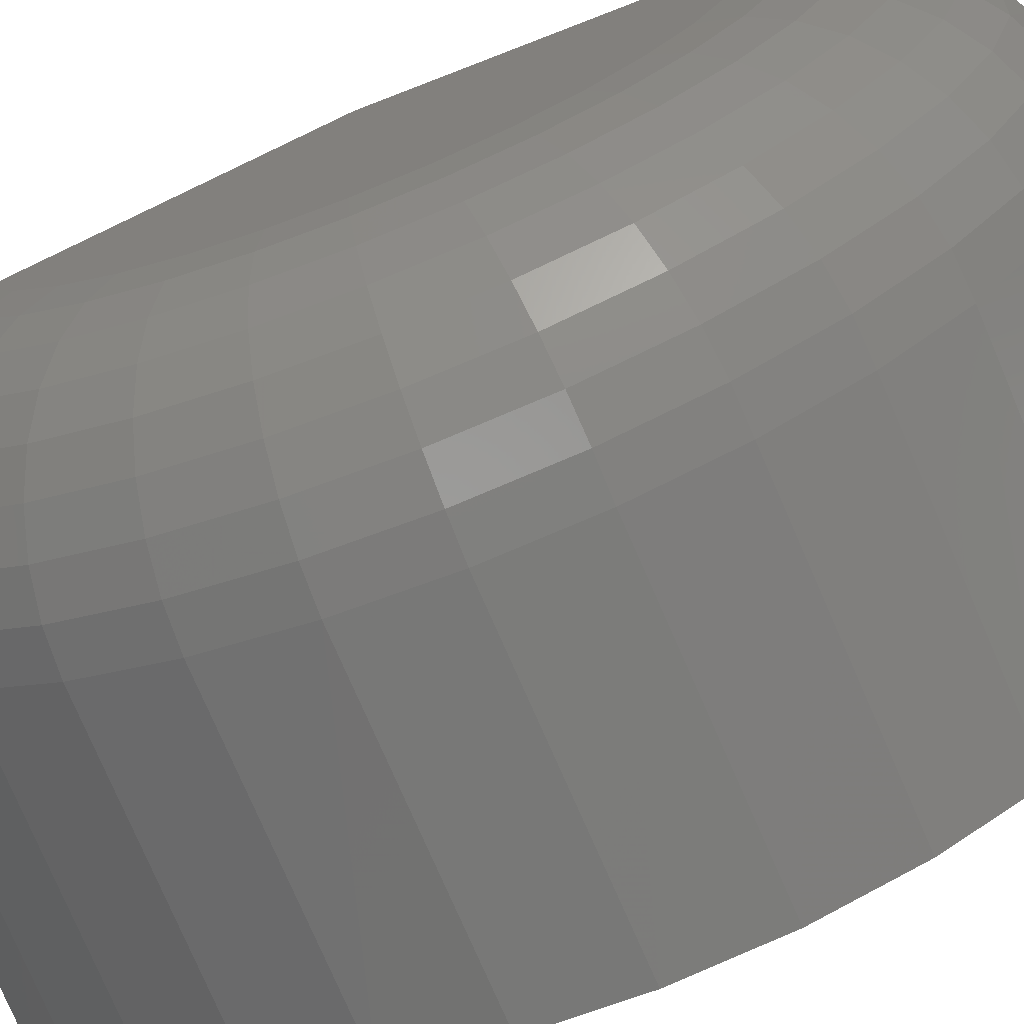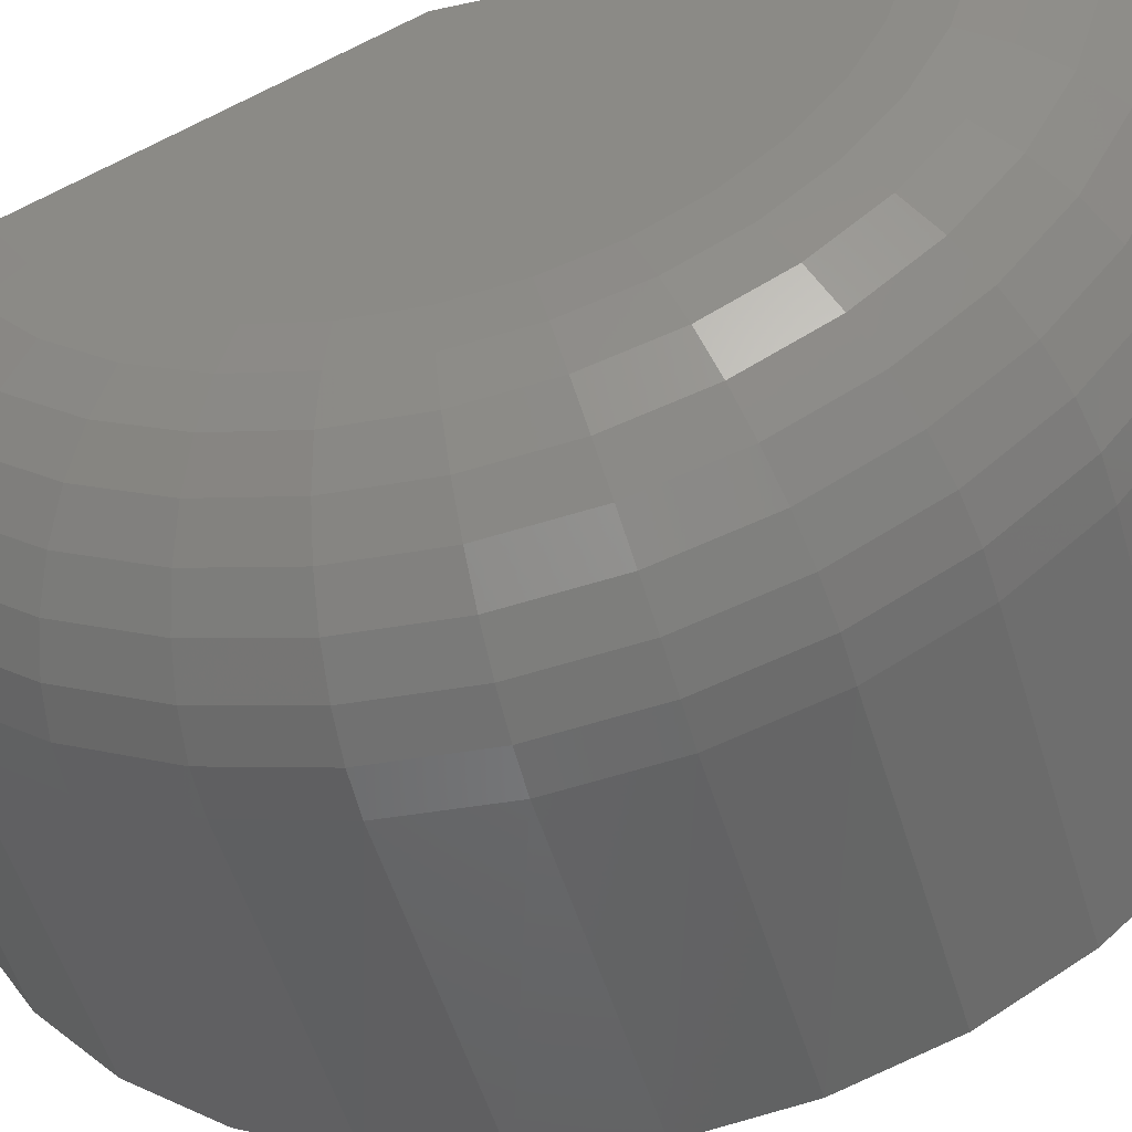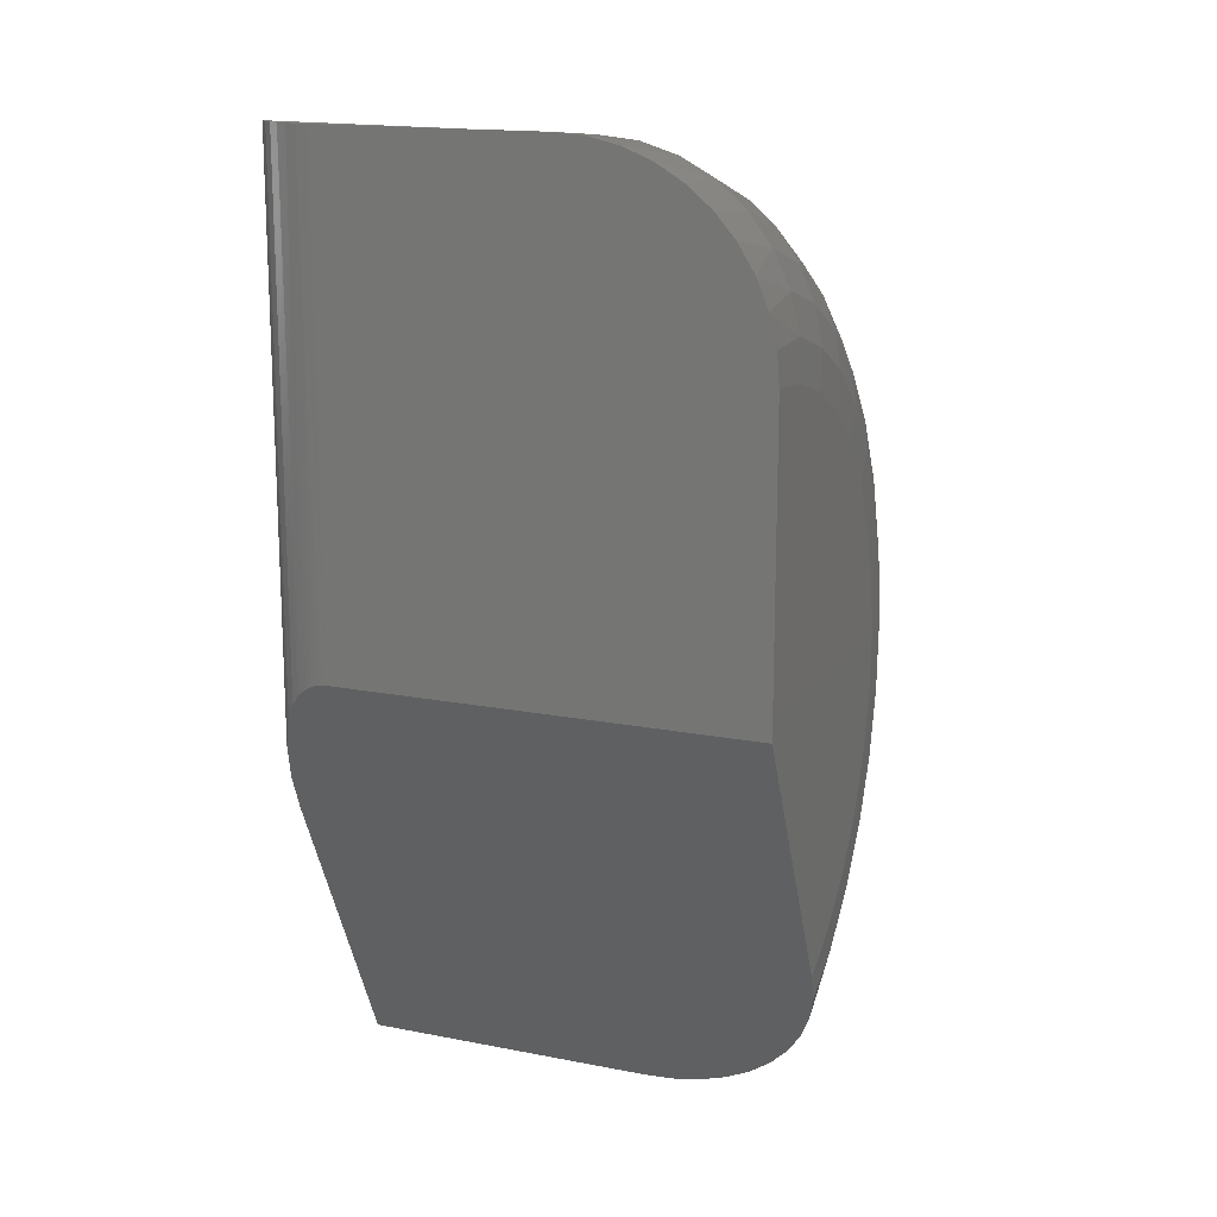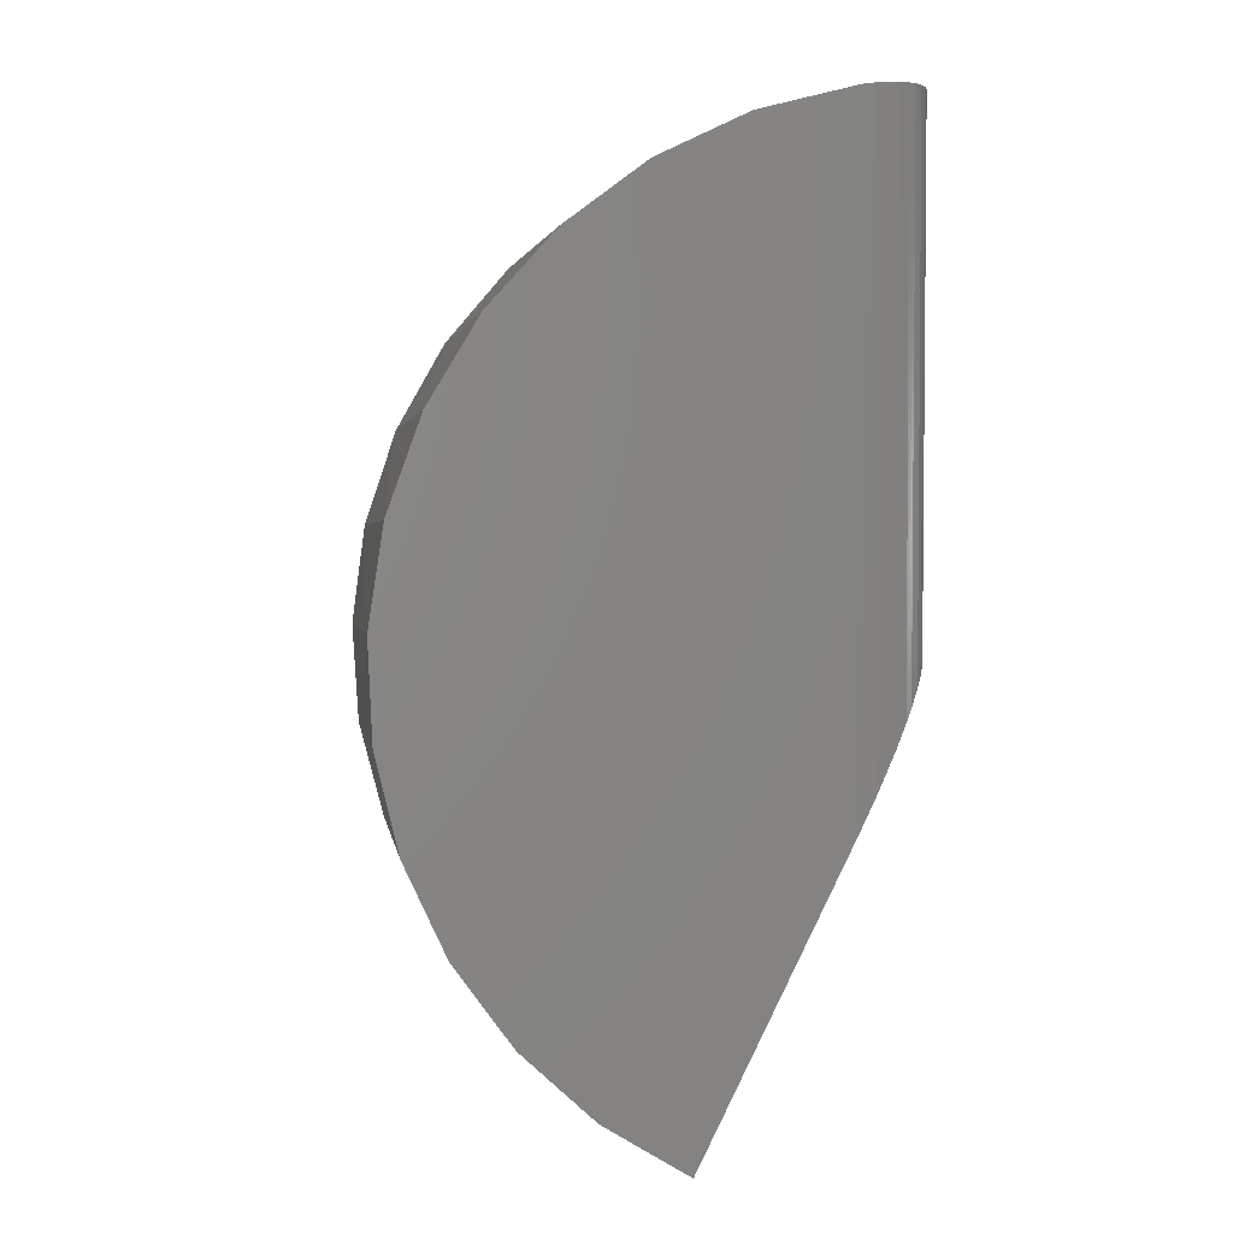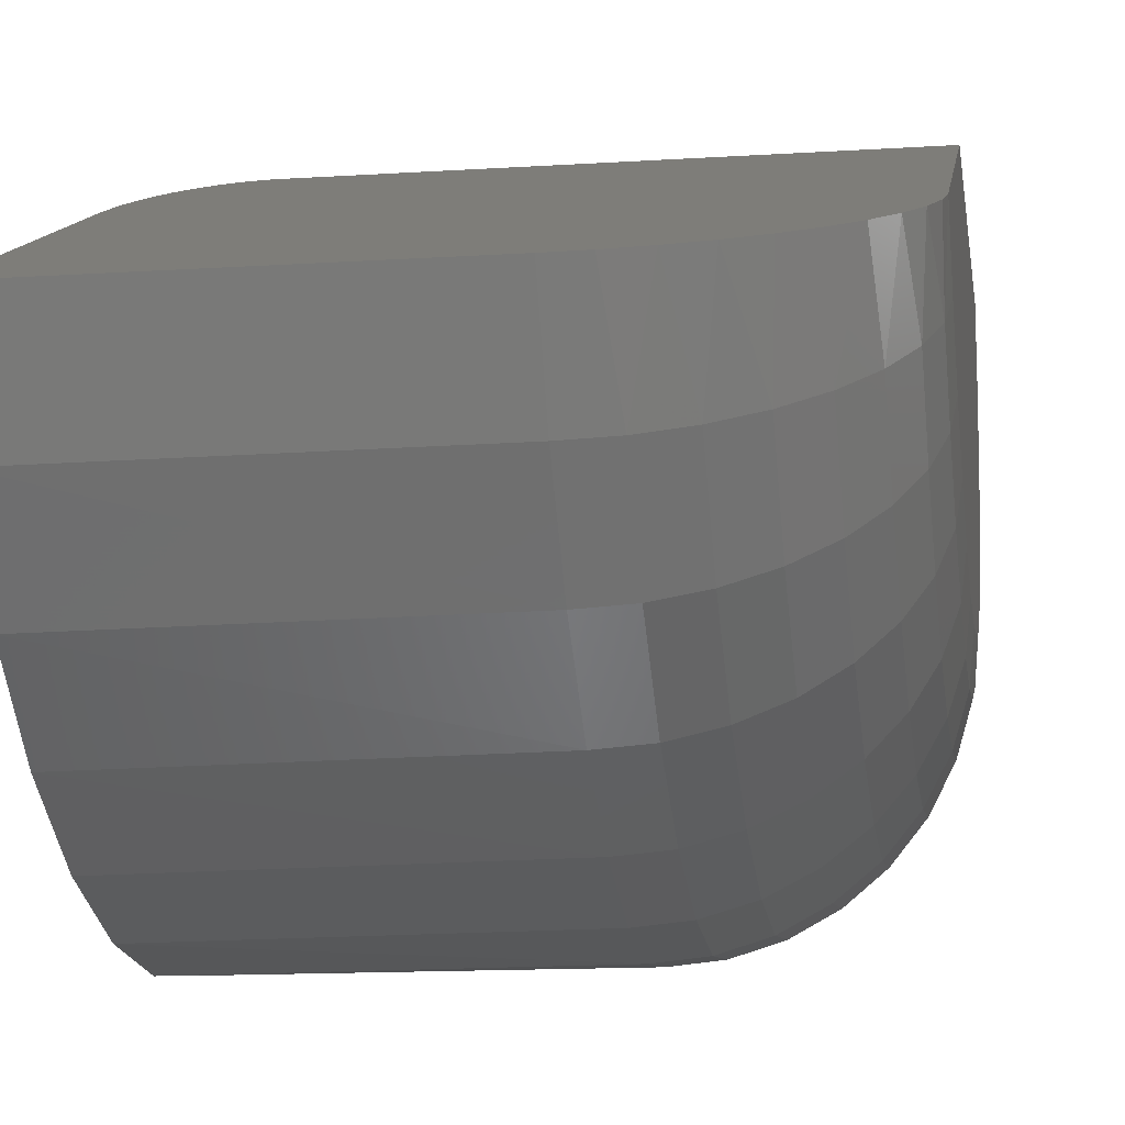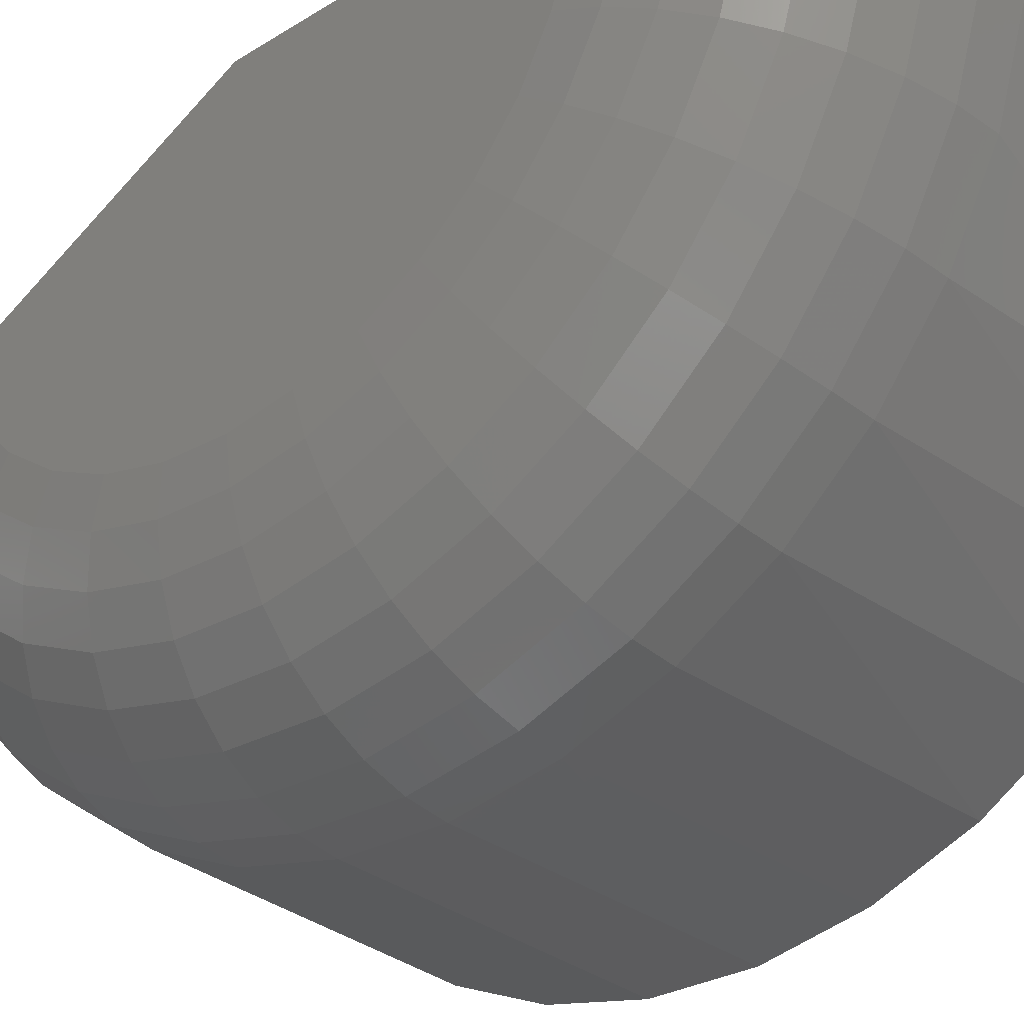
<metadata>
{"format":"stl","ext":"stl","renderer":"f3d","projection":"perspective","resolution":1024,"background":"white","views":[{"elev":-72.0,"azim":-68.7,"up":"+Y"},{"elev":-48.7,"azim":-76.1,"up":"+Y"},{"elev":15.9,"azim":-157.9,"up":"+Z"},{"elev":3.4,"azim":81.4,"up":"+Z"},{"elev":-15.0,"azim":-172.1,"up":"+Y"},{"elev":-31.7,"azim":-48.3,"up":"+Y"}]}
</metadata>
<code>
# stl→obj: 178 verts, 352 faces
v 0.5234 1.414e-16 -0.75
v 0.5474 -0.001225 -0.7525
v -0.75 0 -0.75
v 0.5341 -0.0001663 -0.7503
v 0.75 -0.2266 -1.212
v 0.75 -0.6603 -2.097
v -0.1562 -0.6603 -2.097
v -0.2451 -0.6574 -2.091
v -0.3363 -0.648 -2.072
v -0.423 -0.6325 -2.04
v -0.5031 -0.6111 -1.996
v -0.5746 -0.5844 -1.942
v -0.6356 -0.5532 -1.878
v -0.6848 -0.5181 -1.807
v -0.7207 -0.48 -1.729
v -0.7426 -0.44 -1.647
v -0.75 -0.3989 -1.564
v 0.559 -0.002801 -0.7557
v 0.5766 -0.006335 -0.7629
v 0.593 -0.01094 -0.7723
v 0.616 -0.01977 -0.7903
v 0.6297 -0.02647 -0.804
v 0.6535 -0.04104 -0.8337
v 0.6822 -0.06498 -0.8825
v 0.6976 -0.08169 -0.9166
v 0.7213 -0.1162 -0.9871
v 0.7431 -0.171 -1.099
v 0.5234 3.079e-16 0.75
v -0.75 1.006e-16 0.1562
v -0.7426 1.118e-16 0.2495
v -0.7207 1.243e-16 0.3405
v -0.6848 1.379e-16 0.4268
v -0.6356 1.522e-16 0.5066
v -0.5746 1.669e-16 0.5776
v -0.5031 1.815e-16 0.6381
v -0.423 1.958e-16 0.6867
v -0.3363 2.094e-16 0.722
v -0.2451 2.218e-16 0.7433
v -0.1562 2.325e-16 0.75
v 0.75 -0.9087 -1.943
v 0.75 -1.123 -1.745
v -0.1562 -1.116 -1.752
v -0.1562 -1.287 -1.52
v 0.75 -1.294 -1.509
v -0.1562 -1.41 -1.261
v 0.75 -1.417 -1.243
v -0.1562 -1.482 -0.9827
v 0.75 -1.485 -0.9597
v -0.1562 -1.499 -0.6959
v 0.75 -1.498 -0.6681
v -0.1562 -1.461 -0.4111
v 0.75 -1.454 -0.3795
v -0.1562 -1.37 -0.1387
v 0.75 -1.354 -0.105
v -0.1562 -1.228 0.1113
v 0.75 -1.204 0.1451
v -0.1562 -1.041 0.3296
v 0.75 -1.007 0.3613
v -0.1562 -0.8164 0.5084
v 0.75 -0.7731 0.5354
v -0.1562 -0.5615 0.6409
v 0.75 -0.5095 0.6608
v -0.1562 -0.286 0.7225
v 0.75 -0.2266 0.7328
v 0.7472 -0.191 0.7378
v 0.7388 -0.1562 0.7418
v 0.725 -0.1232 0.7449
v 0.7062 -0.09272 0.7471
v 0.6829 -0.06564 0.7486
v 0.6556 -0.04254 0.7494
v 0.625 -0.02405 0.7498
v 0.5919 -0.0106 0.75
v 0.5581 -0.002668 0.75
v -0.1562 -0.905 -1.946
v -0.75 -0.8953 -0.8906
v -0.75 -0.9057 -0.7173
v -0.75 -0.8828 -0.5452
v -0.75 -0.8276 -0.3807
v -0.75 -0.742 -0.2297
v -0.75 -0.6292 -0.09773
v -0.75 -0.4932 0.01026
v -0.75 -0.3392 0.09036
v -0.75 -0.1728 0.1396
v -0.75 -0.5468 -1.473
v -0.75 -0.6745 -1.355
v -0.75 -0.7776 -1.215
v -0.75 -0.8521 -1.059
v -0.2721 -0.8981 -1.937
v -0.3835 -0.8777 -1.91
v -0.4861 -0.8446 -1.866
v -0.6499 -0.7458 -1.736
v -0.7048 -0.6839 -1.654
v -0.7386 -0.6167 -1.565
v -0.2721 -0.2838 0.7113
v -0.3835 -0.2774 0.6781
v -0.4861 -0.2669 0.6243
v -0.6499 -0.2357 0.4634
v -0.7048 -0.2161 0.3627
v -0.7386 -0.1949 0.2533
v -0.5761 -0.8001 -1.808
v -0.5761 -0.2528 0.5518
v -0.2721 -0.5572 0.6304
v -0.3835 -0.5446 0.599
v -0.4861 -0.524 0.5482
v -0.5761 -0.4964 0.4797
v -0.6499 -0.4627 0.3962
v -0.7048 -0.4243 0.3011
v -0.7386 -0.3826 0.1978
v -0.2721 -0.8102 0.4988
v -0.3835 -0.7918 0.4704
v -0.4861 -0.7619 0.4244
v -0.5761 -0.7218 0.3625
v -0.6499 -0.6728 0.287
v -0.7048 -0.6169 0.2009
v -0.7386 -0.5563 0.1074
v -0.2721 -1.033 0.3214
v -0.3835 -1.01 0.2971
v -0.4861 -0.9719 0.2576
v -0.5761 -0.9206 0.2045
v -0.6499 -0.8582 0.1397
v -0.7048 -0.7869 0.06581
v -0.7386 -0.7096 -0.01436
v -0.2721 -1.219 0.1047
v -0.3835 -1.191 0.08531
v -0.4861 -1.146 0.05381
v -0.5761 -1.086 0.01141
v -0.6499 -1.012 -0.04025
v -0.7048 -0.928 -0.09919
v -0.7386 -0.8368 -0.1631
v -0.2721 -1.359 -0.1433
v -0.3835 -1.329 -0.1571
v -0.4861 -1.278 -0.1795
v -0.5761 -1.211 -0.2096
v -0.6499 -1.129 -0.2462
v -0.7048 -1.035 -0.2881
v -0.7386 -0.9334 -0.3335
v -0.2721 -1.45 -0.4137
v -0.3835 -1.417 -0.4213
v -0.4861 -1.364 -0.4337
v -0.5761 -1.292 -0.4504
v -0.6499 -1.204 -0.4707
v -0.7048 -1.104 -0.4939
v -0.7386 -0.9957 -0.5191
v -0.2721 -1.488 -0.6963
v -0.3835 -1.454 -0.6975
v -0.4861 -1.399 -0.6995
v -0.5761 -1.325 -0.7022
v -0.6499 -1.235 -0.7054
v -0.7048 -1.133 -0.7091
v -0.7386 -1.021 -0.7131
v -0.2721 -1.471 -0.9809
v -0.3835 -1.437 -0.9757
v -0.4861 -1.383 -0.9672
v -0.5761 -1.31 -0.9557
v -0.6499 -1.221 -0.9418
v -0.7048 -1.12 -0.9258
v -0.7386 -1.01 -0.9086
v -0.2721 -1.4 -1.257
v -0.3835 -1.368 -1.246
v -0.4861 -1.316 -1.227
v -0.5761 -1.247 -1.202
v -0.6499 -1.162 -1.171
v -0.7048 -1.066 -1.136
v -0.7386 -0.961 -1.098
v -0.2721 -1.277 -1.515
v -0.3835 -1.248 -1.497
v -0.4861 -1.201 -1.469
v -0.5761 -1.138 -1.431
v -0.6499 -1.061 -1.385
v -0.7048 -0.9725 -1.332
v -0.7386 -0.8769 -1.275
v -0.2721 -1.108 -1.744
v -0.3835 -1.083 -1.722
v -0.4861 -1.042 -1.685
v -0.5761 -0.987 -1.636
v -0.6499 -0.9201 -1.576
v -0.7048 -0.8437 -1.507
v -0.7386 -0.7608 -1.433
f 1 2 3
f 1 4 2
f 5 6 7
f 5 7 8
f 5 8 9
f 5 9 10
f 5 10 11
f 5 11 12
f 5 12 13
f 5 13 14
f 5 14 15
f 5 15 16
f 5 16 17
f 17 3 2
f 17 2 18
f 17 18 19
f 17 19 20
f 17 20 21
f 17 21 22
f 17 22 23
f 17 23 24
f 17 24 25
f 17 25 26
f 17 26 27
f 17 27 5
f 28 1 3
f 28 3 29
f 28 29 30
f 28 30 31
f 28 31 32
f 28 32 33
f 28 33 34
f 28 34 35
f 28 35 36
f 28 36 37
f 28 37 38
f 28 38 39
f 40 41 42
f 43 42 41
f 41 44 43
f 45 43 44
f 44 46 45
f 47 45 46
f 46 48 47
f 49 47 48
f 48 50 49
f 51 49 50
f 50 52 51
f 53 51 52
f 52 54 53
f 55 53 54
f 54 56 55
f 57 55 56
f 56 58 57
f 59 57 58
f 58 60 59
f 61 59 60
f 60 62 61
f 63 61 62
f 63 62 64
f 63 64 65
f 63 65 66
f 63 66 67
f 63 67 68
f 63 68 69
f 63 69 70
f 63 70 71
f 63 71 72
f 63 72 73
f 63 73 28
f 63 28 39
f 7 6 74
f 74 6 40
f 74 40 42
f 3 17 75
f 3 75 76
f 3 76 77
f 3 77 78
f 3 78 79
f 3 79 80
f 3 80 81
f 3 81 82
f 3 82 83
f 3 83 29
f 17 84 85
f 17 85 86
f 17 86 87
f 17 87 75
f 88 89 9
f 9 89 10
f 10 89 90
f 10 90 11
f 91 92 14
f 14 92 15
f 15 92 93
f 94 37 95
f 37 36 95
f 96 95 36
f 36 35 96
f 97 32 98
f 32 31 98
f 99 98 31
f 7 74 8
f 8 74 88
f 8 88 9
f 11 90 12
f 12 90 100
f 12 100 13
f 13 100 91
f 13 91 14
f 84 17 93
f 93 17 16
f 93 16 15
f 63 39 94
f 94 39 38
f 94 38 37
f 96 35 101
f 101 35 34
f 101 34 97
f 97 34 33
f 97 33 32
f 29 83 30
f 30 83 99
f 30 99 31
f 61 63 102
f 102 63 94
f 102 94 103
f 103 94 95
f 103 95 104
f 104 95 96
f 104 96 105
f 105 96 101
f 105 101 106
f 106 101 97
f 106 97 107
f 107 97 98
f 107 98 108
f 108 98 99
f 108 99 82
f 82 99 83
f 59 61 109
f 109 61 102
f 109 102 110
f 110 102 103
f 110 103 111
f 111 103 104
f 111 104 112
f 112 104 105
f 112 105 113
f 113 105 106
f 113 106 114
f 114 106 107
f 114 107 115
f 115 107 108
f 115 108 81
f 81 108 82
f 57 59 116
f 116 59 109
f 116 109 117
f 117 109 110
f 117 110 118
f 118 110 111
f 118 111 119
f 119 111 112
f 119 112 120
f 120 112 113
f 120 113 121
f 121 113 114
f 121 114 122
f 122 114 115
f 122 115 80
f 80 115 81
f 55 57 123
f 123 57 116
f 123 116 124
f 124 116 117
f 124 117 125
f 125 117 118
f 125 118 126
f 126 118 119
f 126 119 127
f 127 119 120
f 127 120 128
f 128 120 121
f 128 121 129
f 129 121 122
f 129 122 79
f 79 122 80
f 53 55 130
f 130 55 123
f 130 123 131
f 131 123 124
f 131 124 132
f 132 124 125
f 132 125 133
f 133 125 126
f 133 126 134
f 134 126 127
f 134 127 135
f 135 127 128
f 135 128 136
f 136 128 129
f 136 129 78
f 78 129 79
f 51 53 137
f 137 53 130
f 137 130 138
f 138 130 131
f 138 131 139
f 139 131 132
f 139 132 140
f 140 132 133
f 140 133 141
f 141 133 134
f 141 134 142
f 142 134 135
f 142 135 143
f 143 135 136
f 143 136 77
f 77 136 78
f 49 51 144
f 144 51 137
f 144 137 145
f 145 137 138
f 145 138 146
f 146 138 139
f 146 139 147
f 147 139 140
f 147 140 148
f 148 140 141
f 148 141 149
f 149 141 142
f 149 142 150
f 150 142 143
f 150 143 76
f 76 143 77
f 47 49 151
f 151 49 144
f 151 144 152
f 152 144 145
f 152 145 153
f 153 145 146
f 153 146 154
f 154 146 147
f 154 147 155
f 155 147 148
f 155 148 156
f 156 148 149
f 156 149 157
f 157 149 150
f 157 150 75
f 75 150 76
f 45 47 158
f 158 47 151
f 158 151 159
f 159 151 152
f 159 152 160
f 160 152 153
f 160 153 161
f 161 153 154
f 161 154 162
f 162 154 155
f 162 155 163
f 163 155 156
f 163 156 164
f 164 156 157
f 164 157 87
f 87 157 75
f 43 45 165
f 165 45 158
f 165 158 166
f 166 158 159
f 166 159 167
f 167 159 160
f 167 160 168
f 168 160 161
f 168 161 169
f 169 161 162
f 169 162 170
f 170 162 163
f 170 163 171
f 171 163 164
f 171 164 86
f 86 164 87
f 42 43 172
f 172 43 165
f 172 165 173
f 173 165 166
f 173 166 174
f 174 166 167
f 174 167 175
f 175 167 168
f 175 168 176
f 176 168 169
f 176 169 177
f 177 169 170
f 177 170 178
f 178 170 171
f 178 171 85
f 85 171 86
f 74 42 88
f 88 42 172
f 88 172 89
f 89 172 173
f 89 173 90
f 90 173 174
f 90 174 100
f 100 174 175
f 100 175 91
f 91 175 176
f 91 176 92
f 92 176 177
f 92 177 93
f 93 177 178
f 93 178 84
f 84 178 85
f 5 64 62
f 5 62 60
f 5 60 58
f 5 58 56
f 5 56 54
f 5 54 52
f 5 52 50
f 5 50 48
f 5 48 46
f 5 46 6
f 6 46 44
f 6 44 41
f 6 41 40
f 5 65 64
f 5 27 65
f 21 71 22
f 68 67 26
f 73 72 19
f 73 19 18
f 73 18 2
f 73 2 4
f 73 4 1
f 73 1 28
f 71 21 72
f 72 21 20
f 72 20 19
f 22 71 23
f 23 71 70
f 23 70 24
f 24 70 69
f 24 69 25
f 25 69 68
f 25 68 26
f 26 67 27
f 27 67 66
f 27 66 65

</code>
